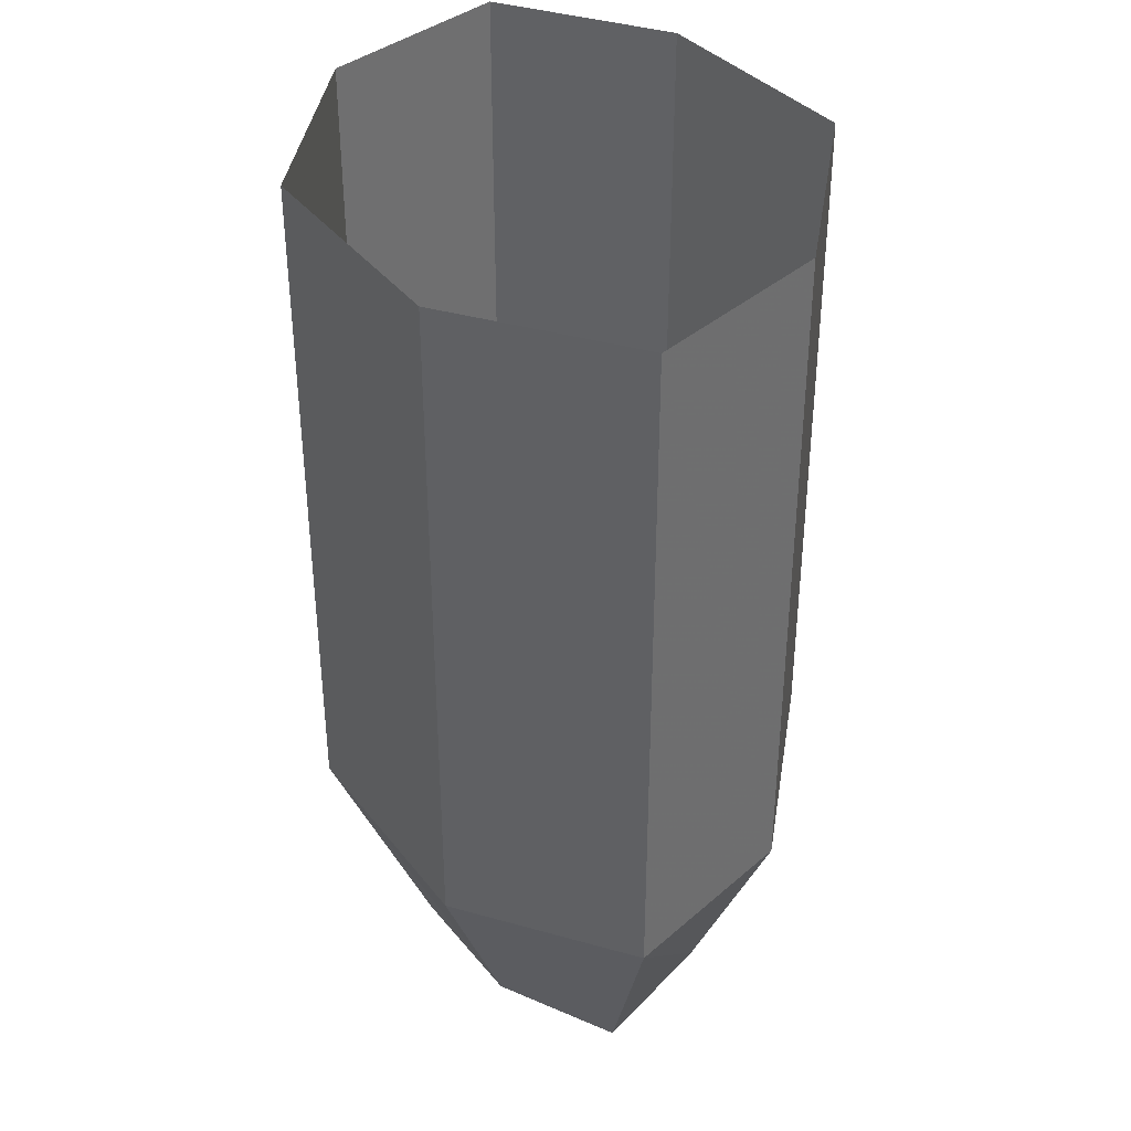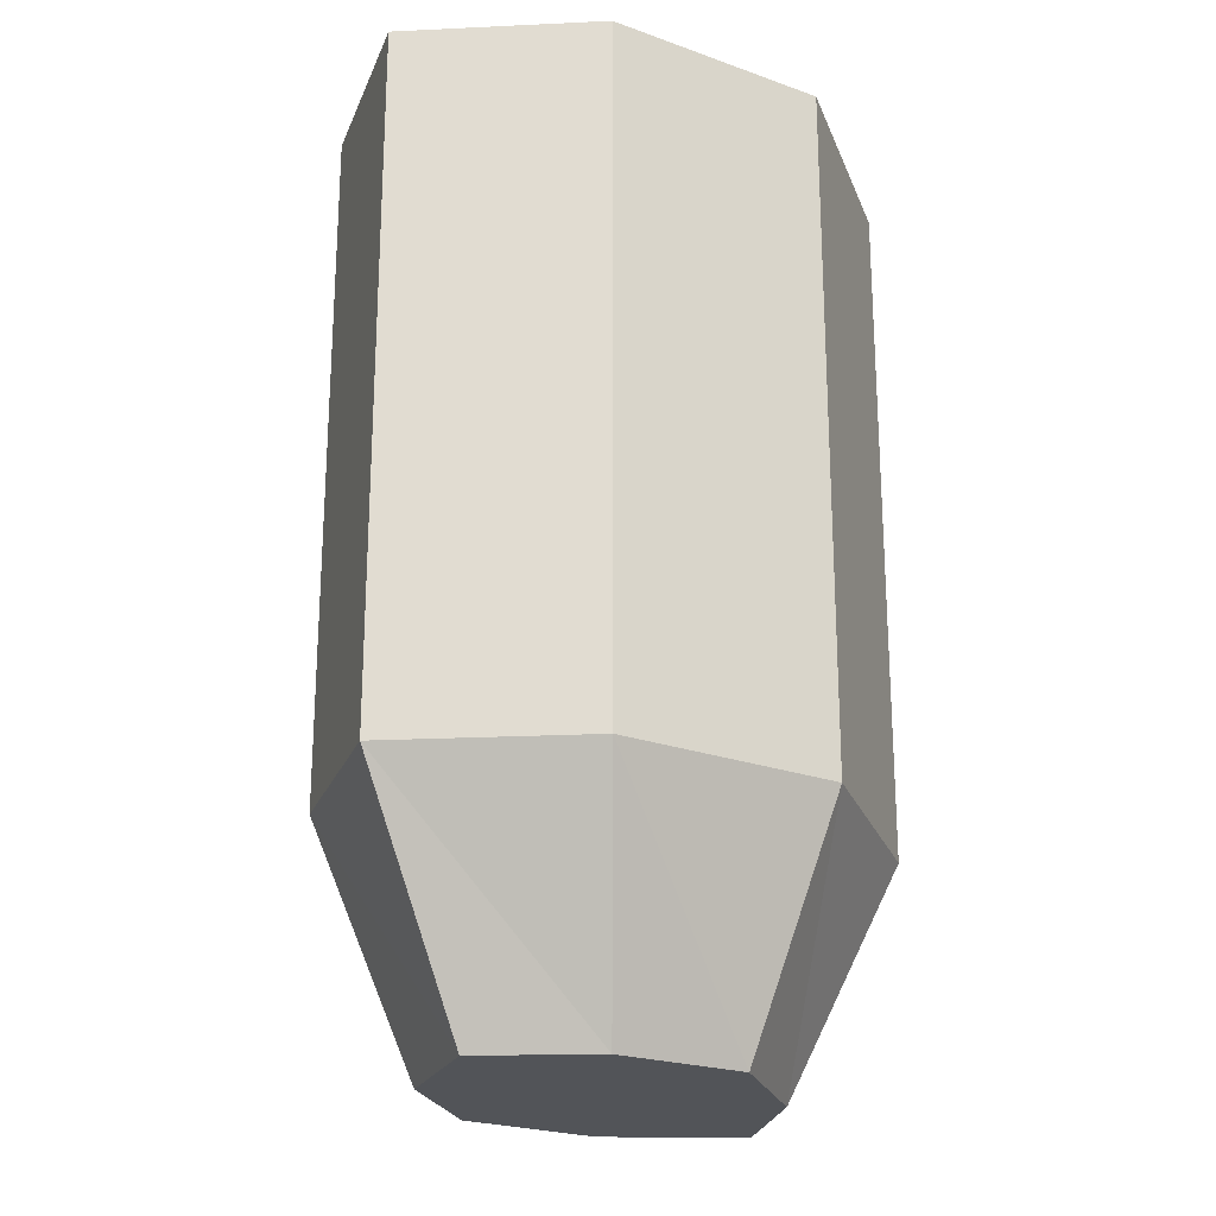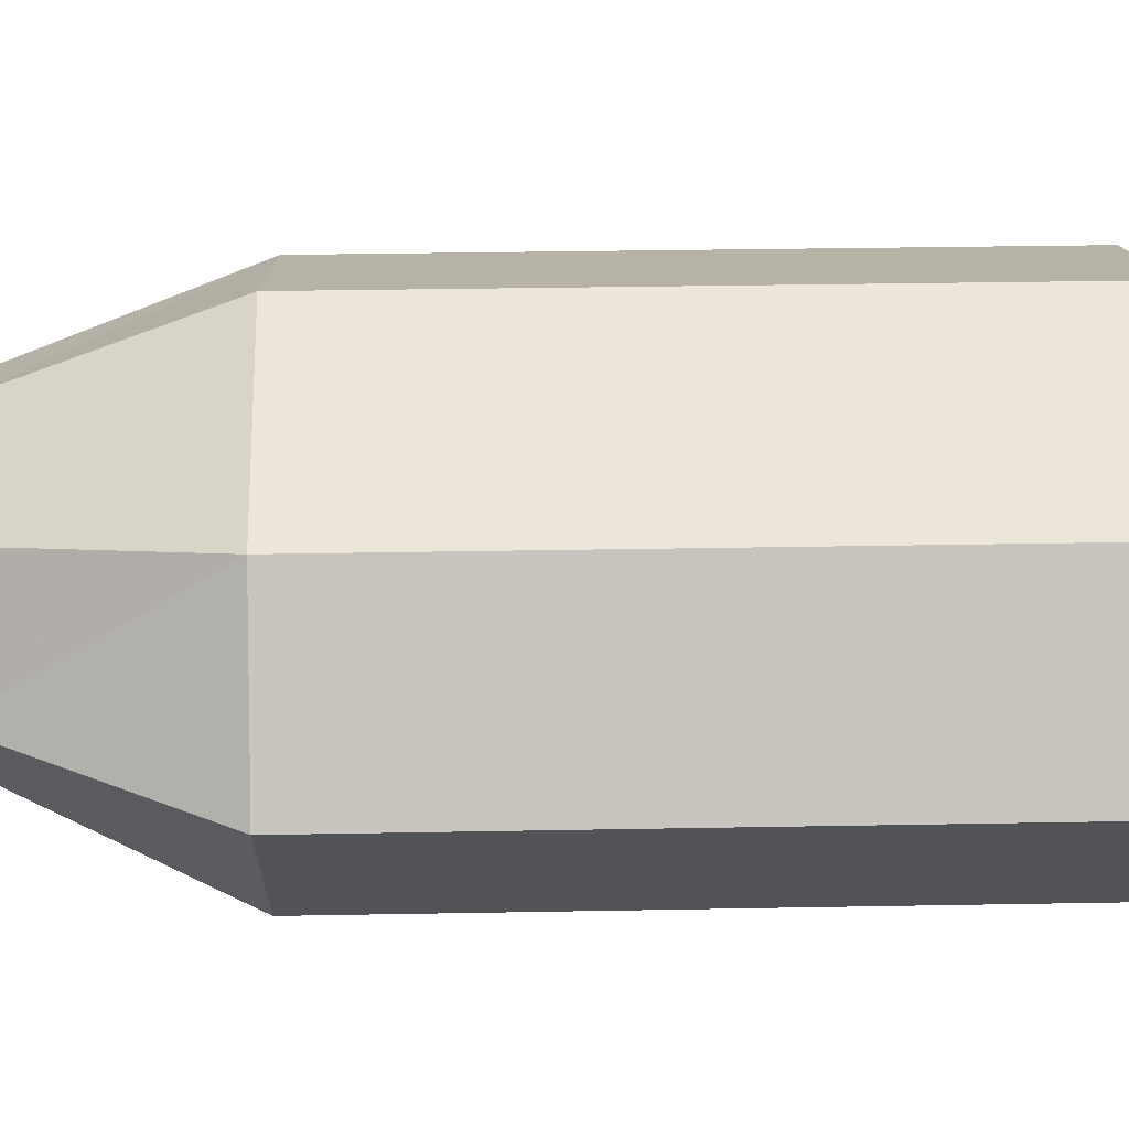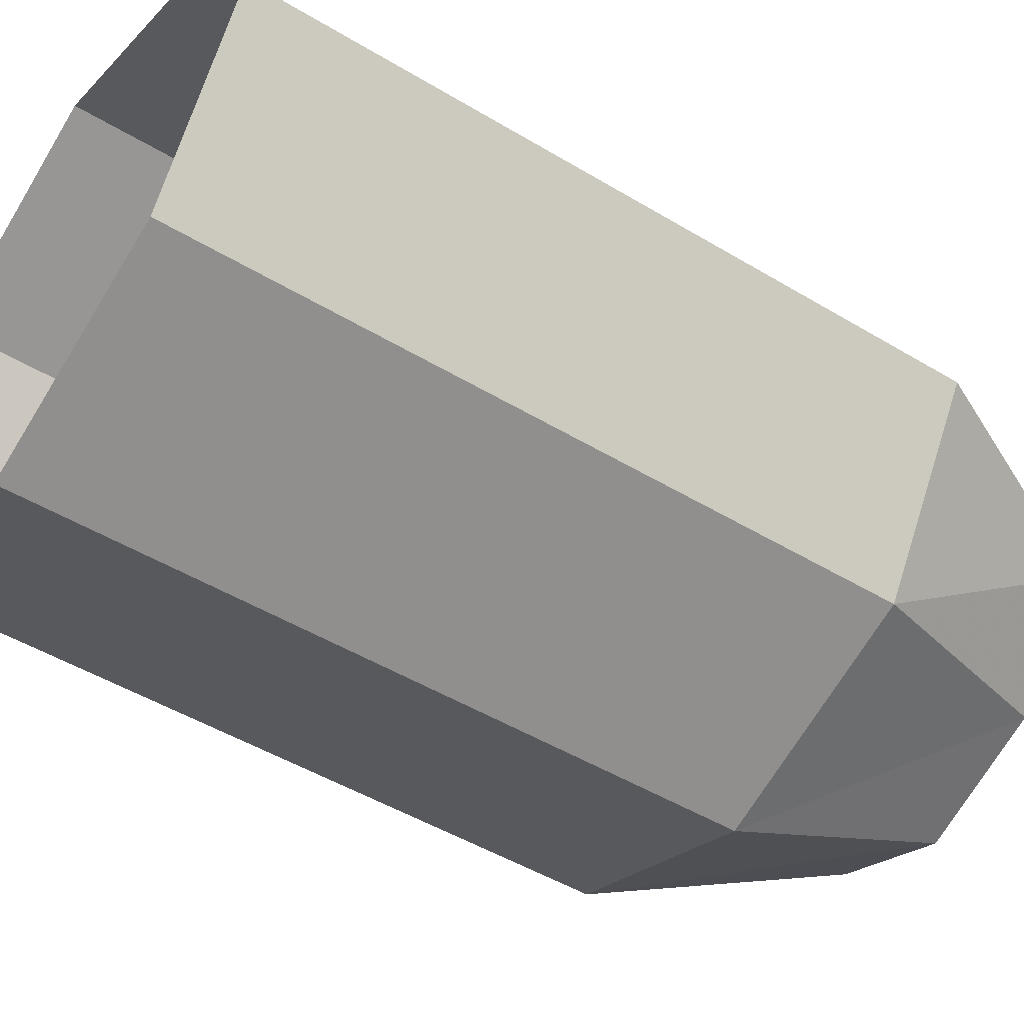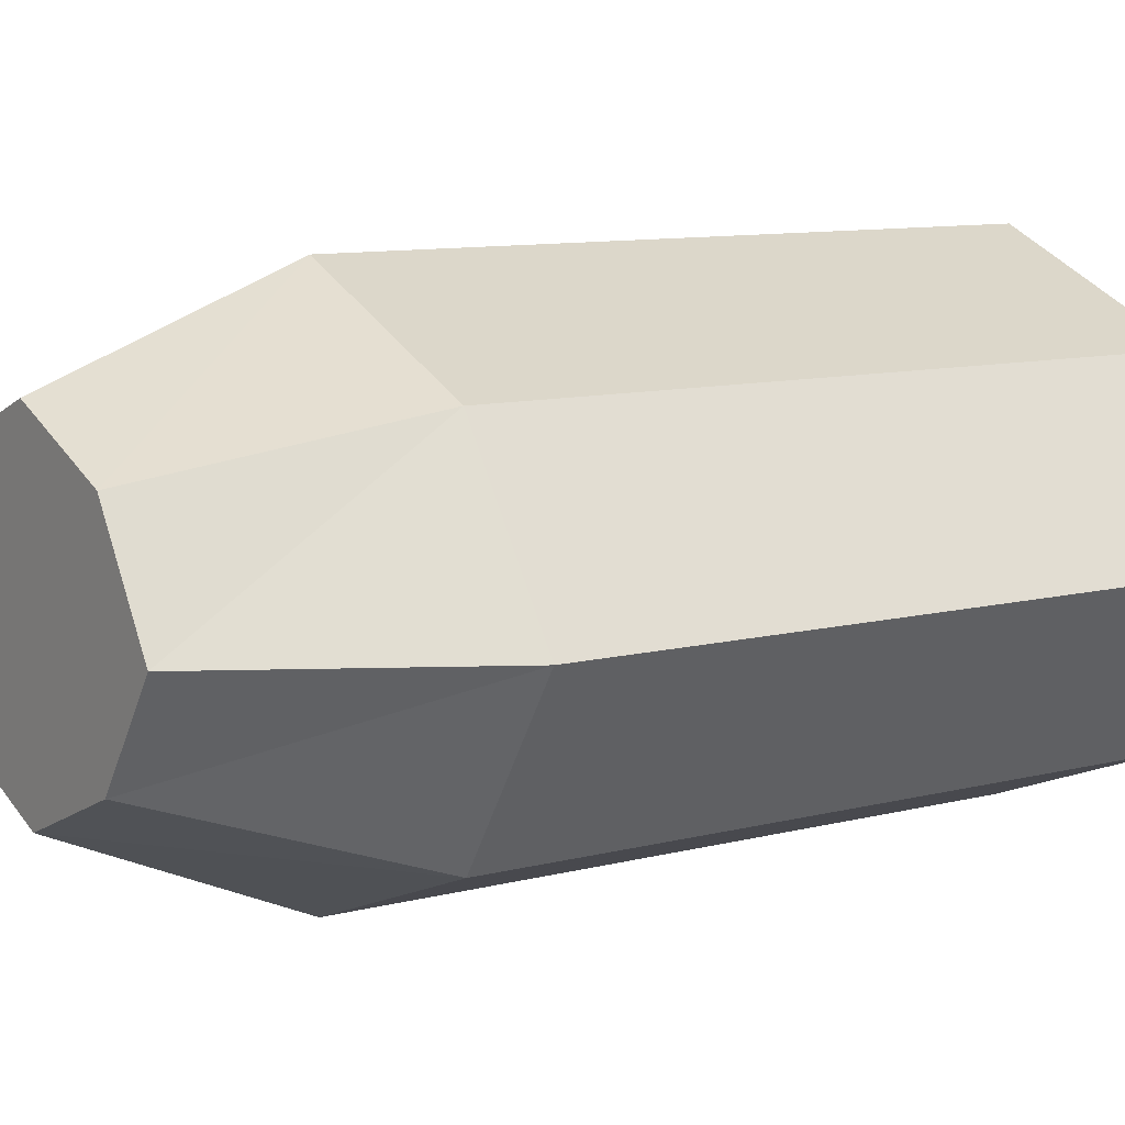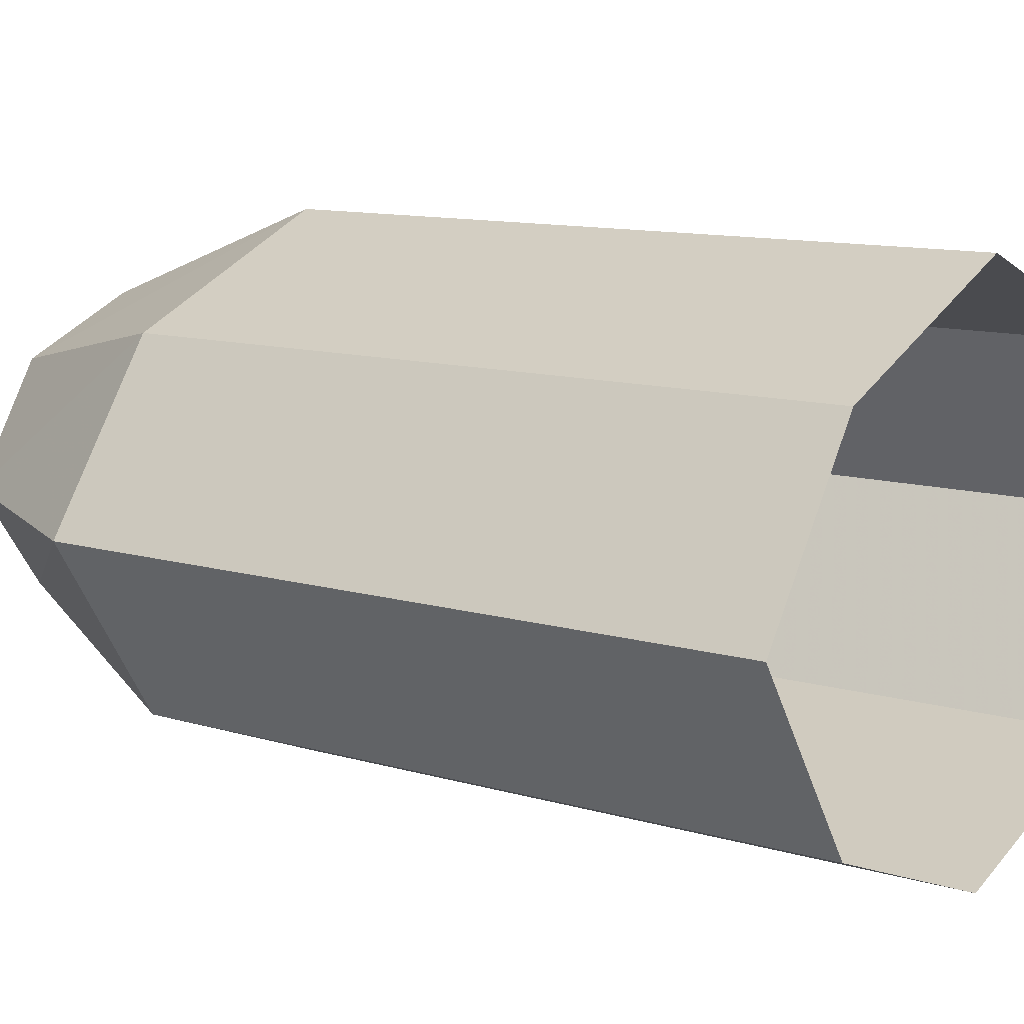
<metadata>
{"format":"obj","ext":"obj","renderer":"f3d","projection":"perspective","resolution":1024,"background":"white","views":[{"elev":38.0,"azim":-103.2,"up":"+Y"},{"elev":-23.1,"azim":127.5,"up":"+Y"},{"elev":34.5,"azim":88.6,"up":"+Z"},{"elev":-48.3,"azim":-124.0,"up":"+Z"},{"elev":9.8,"azim":56.1,"up":"+Z"},{"elev":10.9,"azim":126.7,"up":"+Z"}]}
</metadata>
<code>
v -23 4 -16
v -34 4 1
v -34 -64 1
v -23 -64 -16
v -23 4 17
v -23 -64 17
v -1 4 26
v -1 -64 26
v -1 4 -24
v -1 -64 -24
v 20 4 17
v 20 -64 17
v 20 4 -16
v 20 -64 -16
v 31 4 1
v 31 -64 1
v -1 -87 17
v 11 -87 12
v 18 -87 1
v 11 -87 -9
v -1 -87 -14
v -14 -87 -9
v -23 -87 1
v -14 -87 12
f 1 2 3 4
f 2 5 6 3
f 5 7 8 6
f 9 1 4 10
f 7 11 12 8
f 13 9 10 14
f 11 15 16 12
f 15 13 14 16
f 17 18 19 20 21 22 23 24
f 4 3 23 22
f 3 6 24 23
f 8 12 18 17
f 12 16 19 18
f 16 14 20 19
f 14 10 21 20
f 10 4 22 21
f 6 8 17 24

</code>
